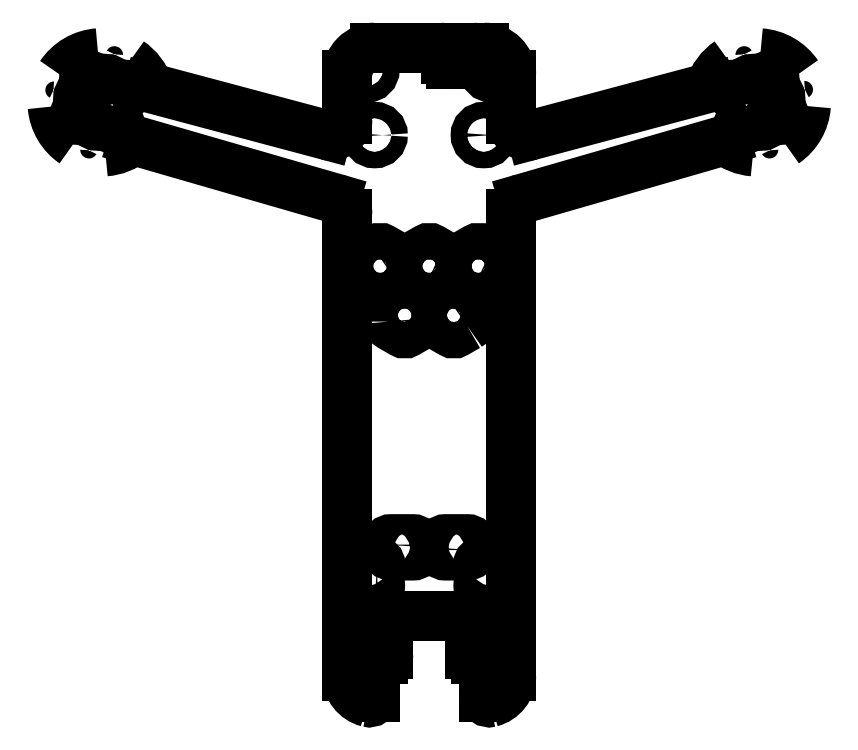
<metadata>
{"format":"dxf","ext":"dxf","renderer":"ezdxf+matplotlib","layout":"modelspace","background":"white","min_lineweight":24,"dpi":150}
</metadata>
<code>
0
SECTION
2
ENTITIES
0
LINE
8
0
10
-51.42
20
32.71
30
0
11
-18.77
21
24.01
31
0
0
LINE
8
0
10
-54.24
20
23.09
30
0
11
-17.17
21
12.38
31
0
0
LINE
8
0
10
51.42
20
32.71
30
0
11
18.77
21
24.01
31
0
0
LINE
8
0
10
17.17
20
12.38
30
0
11
54.24
21
23.09
31
0
0
ARC
8
0
10
10
20
35
30
0
40
5
210
-0
220
0
230
1
50
0
51
90
0
ARC
8
0
10
-10
20
35
30
0
40
5
210
0
220
-0
230
1
50
90
51
180
0
ARC
8
0
10
10
20
-75
30
0
40
5
210
0
220
0
230
1
50
-75.52
51
0
0
ARC
8
0
10
-10
20
-75
30
0
40
5
210
0
220
0
230
1
50
180
51
255.5
0
LINE
8
0
10
-15
20
-75
30
0
11
-15
21
9.495
31
0
0
LINE
8
0
10
-15
20
26.9
30
0
11
-15
21
35
31
0
0
LINE
8
0
10
15
20
35
30
0
11
15
21
26.9
31
0
0
LINE
8
0
10
15
20
9.495
30
0
11
15
21
-75
31
0
0
ARC
8
0
10
18
20
26.9
30
0
40
3
210
0
220
0
230
1
50
180
51
284.9
0
ARC
8
0
10
-18
20
26.9
30
0
40
3
210
0
220
0
230
1
50
-104.9
51
0
0
ARC
8
0
10
-18
20
9.495
30
0
40
3
210
0
220
-0
230
1
50
0
51
73.89
0
ARC
8
0
10
18
20
9.495
30
0
40
3
210
0
220
0
230
1
50
106.1
51
180
0
LWPOLYLINE
8
0
90
8
70
1
43
0
10
-9.5
20
-54
10
-11.5
20
-54
42
1
10
-11.5
20
-55
10
-11.5
20
-58
42
1
10
-11.5
20
-59
10
-9.5
20
-59
42
1
10
-9.5
20
-58
10
-9.5
20
-55
42
1
0
LWPOLYLINE
8
0
90
8
70
1
43
0
10
-9.5
20
-66
10
-11.5
20
-66
42
1
10
-11.5
20
-67
10
-11.5
20
-70
42
1
10
-11.5
20
-71
10
-9.5
20
-71
42
1
10
-9.5
20
-70
10
-9.5
20
-67
42
1
0
LWPOLYLINE
8
0
90
8
70
1
43
0
10
11.5
20
-54
10
9.5
20
-54
42
1
10
9.5
20
-55
10
9.5
20
-58
42
1
10
9.5
20
-59
10
11.5
20
-59
42
1
10
11.5
20
-58
10
11.5
20
-55
42
1
0
LWPOLYLINE
8
0
90
8
70
1
43
0
10
11.5
20
-66
10
9.5
20
-66
42
1
10
9.5
20
-67
10
9.5
20
-70
42
1
10
9.5
20
-71
10
11.5
20
-71
42
1
10
11.5
20
-70
10
11.5
20
-67
42
1
0
LWPOLYLINE
8
0
90
8
70
1
43
0
10
8
20
-52
10
8
20
-51
42
0.4142
10
7
20
-50
10
3
20
-50
42
0.4142
10
2
20
-51
10
2
20
-52
42
0.4142
10
3
20
-53
10
7
20
-53
42
0.4142
0
LWPOLYLINE
8
0
90
8
70
1
43
0
10
-8
20
-51
10
-8
20
-52
42
0.4142
10
-7
20
-53
10
-3
20
-53
42
0.4142
10
-2
20
-52
10
-2
20
-51
42
0.4142
10
-3
20
-50
10
-7
20
-50
42
0.4142
0
CIRCLE
8
0
10
-11.5
20
36
30
0
40
1.5
210
0
220
0
230
1
0
CIRCLE
8
0
10
11.5
20
36
30
0
40
1.5
210
0
220
0
230
1
0
CIRCLE
8
0
10
10
20
24
30
0
40
1.5
210
0
220
0
230
1
0
CIRCLE
8
0
10
-10
20
24
30
0
40
1.5
210
0
220
0
230
1
0
CIRCLE
8
0
10
-62.25
20
33.9
30
0
40
1
210
0
220
-0
230
1
0
CIRCLE
8
0
10
-57.75
20
26.1
30
0
40
1
210
0
220
-0
230
1
0
CIRCLE
8
0
10
-56.1
20
32.25
30
0
40
1
210
0
220
-0
230
1
0
CIRCLE
8
0
10
-63.9
20
27.75
30
0
40
1
210
0
220
-0
230
1
0
CIRCLE
8
0
10
-60
20
30
30
0
40
2.5
210
0
220
0
230
1
0
CIRCLE
8
0
10
56.1
20
32.25
30
0
40
1
210
0
220
-0
230
1
0
CIRCLE
8
0
10
60
20
30
30
0
40
2.5
210
0
220
-0
230
1
0
CIRCLE
8
0
10
62.25
20
33.9
30
0
40
1
210
0
220
-0
230
1
0
CIRCLE
8
0
10
63.9
20
27.75
30
0
40
1
210
0
220
-0
230
1
0
CIRCLE
8
0
10
57.75
20
26.1
30
0
40
1
210
0
220
-0
230
1
0
LWPOLYLINE
8
0
90
12
70
1
43
0
10
8.5
20
-3.175
10
6.5
20
-2.021
42
-0.2679
10
6
20
-1.155
10
6
20
1.155
42
-0.2679
10
6.5
20
2.021
10
8.5
20
3.175
42
-0.2679
10
9.5
20
3.175
10
11.5
20
2.021
42
-0.2679
10
12
20
1.155
10
12
20
-1.155
42
-0.2679
10
11.5
20
-2.021
10
9.5
20
-3.175
42
-0.2679
0
LWPOLYLINE
8
0
90
12
70
1
43
0
10
-0.5
20
-3.175
10
-2.5
20
-2.021
42
-0.2679
10
-3
20
-1.155
10
-3
20
1.155
42
-0.2679
10
-2.5
20
2.021
10
-0.5
20
3.175
42
-0.2679
10
0.5
20
3.175
10
2.5
20
2.021
42
-0.2679
10
3
20
1.155
10
3
20
-1.155
42
-0.2679
10
2.5
20
-2.021
10
0.5
20
-3.175
42
-0.2679
0
LWPOLYLINE
8
0
90
12
70
1
43
0
10
-6.5
20
-2.021
10
-8.5
20
-3.175
42
-0.2679
10
-9.5
20
-3.175
10
-11.5
20
-2.021
42
-0.2679
10
-12
20
-1.155
10
-12
20
1.155
42
-0.2679
10
-11.5
20
2.021
10
-9.5
20
3.175
42
-0.2679
10
-8.5
20
3.175
10
-6.5
20
2.021
42
-0.2679
10
-6
20
1.155
10
-6
20
-1.155
42
-0.2679
0
LWPOLYLINE
8
0
90
12
70
1
43
0
10
7
20
-11.02
10
5
20
-12.18
42
-0.2679
10
4
20
-12.18
10
2
20
-11.02
42
-0.2679
10
1.5
20
-10.15
10
1.5
20
-7.845
42
-0.2679
10
2
20
-6.979
10
4
20
-5.825
42
-0.2679
10
5
20
-5.825
10
7
20
-6.979
42
-0.2679
10
7.5
20
-7.845
10
7.5
20
-10.15
42
-0.2679
0
LWPOLYLINE
8
0
90
12
70
1
43
0
10
-7.5
20
-10.15
10
-7.5
20
-7.845
42
-0.2679
10
-7
20
-6.979
10
-5
20
-5.825
42
-0.2679
10
-4
20
-5.825
10
-2
20
-6.979
42
-0.2679
10
-1.5
20
-7.845
10
-1.5
20
-10.15
42
-0.2679
10
-2
20
-11.02
10
-4
20
-12.18
42
-0.2679
10
-5
20
-12.18
10
-7
20
-11.02
42
-0.2679
0
LINE
8
0
10
10
20
-78.87
30
0
11
10
21
-73
31
0
0
LINE
8
0
10
-10
20
-73
30
0
11
-10
21
-78.87
31
0
0
ARC
8
0
10
-9
20
-73
30
0
40
1
210
0
220
-0
230
1
50
90
51
180
0
ARC
8
0
10
9
20
-73
30
0
40
1
210
0
220
0
230
1
50
0
51
90
0
ARC
8
0
10
11
20
-78.87
30
0
40
1
210
0
220
0
230
1
50
180
51
284.5
0
ARC
8
0
10
-11
20
-78.87
30
0
40
1
210
0
220
0
230
1
50
-104.5
51
0
0
CIRCLE
8
0
10
-12.5
20
-75
30
0
40
1.5
210
0
220
0
230
1
0
CIRCLE
8
0
10
12.5
20
-75
30
0
40
1.5
210
0
220
0
230
1
0
LINE
8
0
10
8
20
39
30
0
11
8
21
38
31
0
0
LINE
8
0
10
7
20
37
30
0
11
4
21
37
31
0
0
LINE
8
0
10
3
20
39
30
0
11
3
21
38
31
0
0
LINE
8
0
10
-10
20
40
30
0
11
2
21
40
31
0
0
LINE
8
0
10
9
20
40
30
0
11
10
21
40
31
0
0
ARC
8
0
10
4
20
38
30
0
40
1
210
0
220
0
230
1
50
180
51
270
0
ARC
8
0
10
7
20
38
30
0
40
1
210
-0
220
0
230
1
50
270
51
360
0
ARC
8
0
10
9
20
39
30
0
40
1
210
0
220
0
230
1
50
90
51
180
0
ARC
8
0
10
2
20
39
30
0
40
1
210
0
220
-0
230
1
50
0
51
90
0
LINE
8
0
10
-6.5
20
-64
30
0
11
6.5
21
-64
31
0
0
LINE
8
0
10
7.5
20
-65
30
0
11
7.5
21
-71
31
0
0
LINE
8
0
10
-7.5
20
-71
30
0
11
-7.5
21
-65
31
0
0
LINE
8
0
10
9
20
-72
30
0
11
8.5
21
-72
31
0
0
LINE
8
0
10
-8.5
20
-72
30
0
11
-9
21
-72
31
0
0
ARC
8
0
10
-8.5
20
-71
30
0
40
1
210
0
220
0
230
1
50
-90
51
0
0
ARC
8
0
10
8.5
20
-71
30
0
40
1
210
0
220
0
230
1
50
180
51
270
0
ARC
8
0
10
6.5
20
-65
30
0
40
1
210
0
220
-0
230
1
50
0
51
90
0
ARC
8
0
10
-6.5
20
-65
30
0
40
1
210
0
220
-0
230
1
50
90
51
180
0
ARC
8
0
10
-57.66
20
38.69
30
0
40
3
210
0
220
0
230
1
50
174.5
51
335.4
0
ARC
8
0
10
-68.72
20
32.23
30
0
40
3
210
0
220
0
230
1
50
-94.76
51
66.05
0
ARC
8
0
10
-62.33
20
21.31
30
0
40
3
210
-0
220
0
230
1
50
-5.409
51
155.4
0
ARC
8
0
10
-60
20
30
30
0
40
9
210
0
220
-0
230
1
50
17.53
51
55.76
0
ARC
8
0
10
-60
20
30
30
0
40
9
210
0
220
0
230
1
50
94.14
51
146.5
0
ARC
8
0
10
-60
20
30
30
0
40
9
210
0
220
0
230
1
50
184.8
51
235.8
0
ARC
8
0
10
-60
20
30
30
0
40
9
210
0
220
0
230
1
50
274.2
51
309.8
0
ARC
8
0
10
62.33
20
21.31
30
0
40
3
210
0
220
-0
230
1
50
24.59
51
185.4
0
ARC
8
0
10
68.69
20
32.33
30
0
40
3
210
0
220
0
230
1
50
114.6
51
275.4
0
ARC
8
0
10
57.67
20
38.69
30
0
40
3
210
0
220
0
230
1
50
-155.4
51
5.408
0
ARC
8
0
10
60
20
30
30
0
40
9
210
0
220
0
230
1
50
230.2
51
265.8
0
ARC
8
0
10
60
20
30
30
0
40
9
210
0
220
0
230
1
50
304.2
51
355.8
0
ARC
8
0
10
60
20
30
30
0
40
9
210
0
220
-0
230
1
50
34.19
51
85.81
0
ARC
8
0
10
60
20
30
30
0
40
9
210
0
220
0
230
1
50
124.2
51
162.5
0
ENDSEC
0
EOF

</code>
